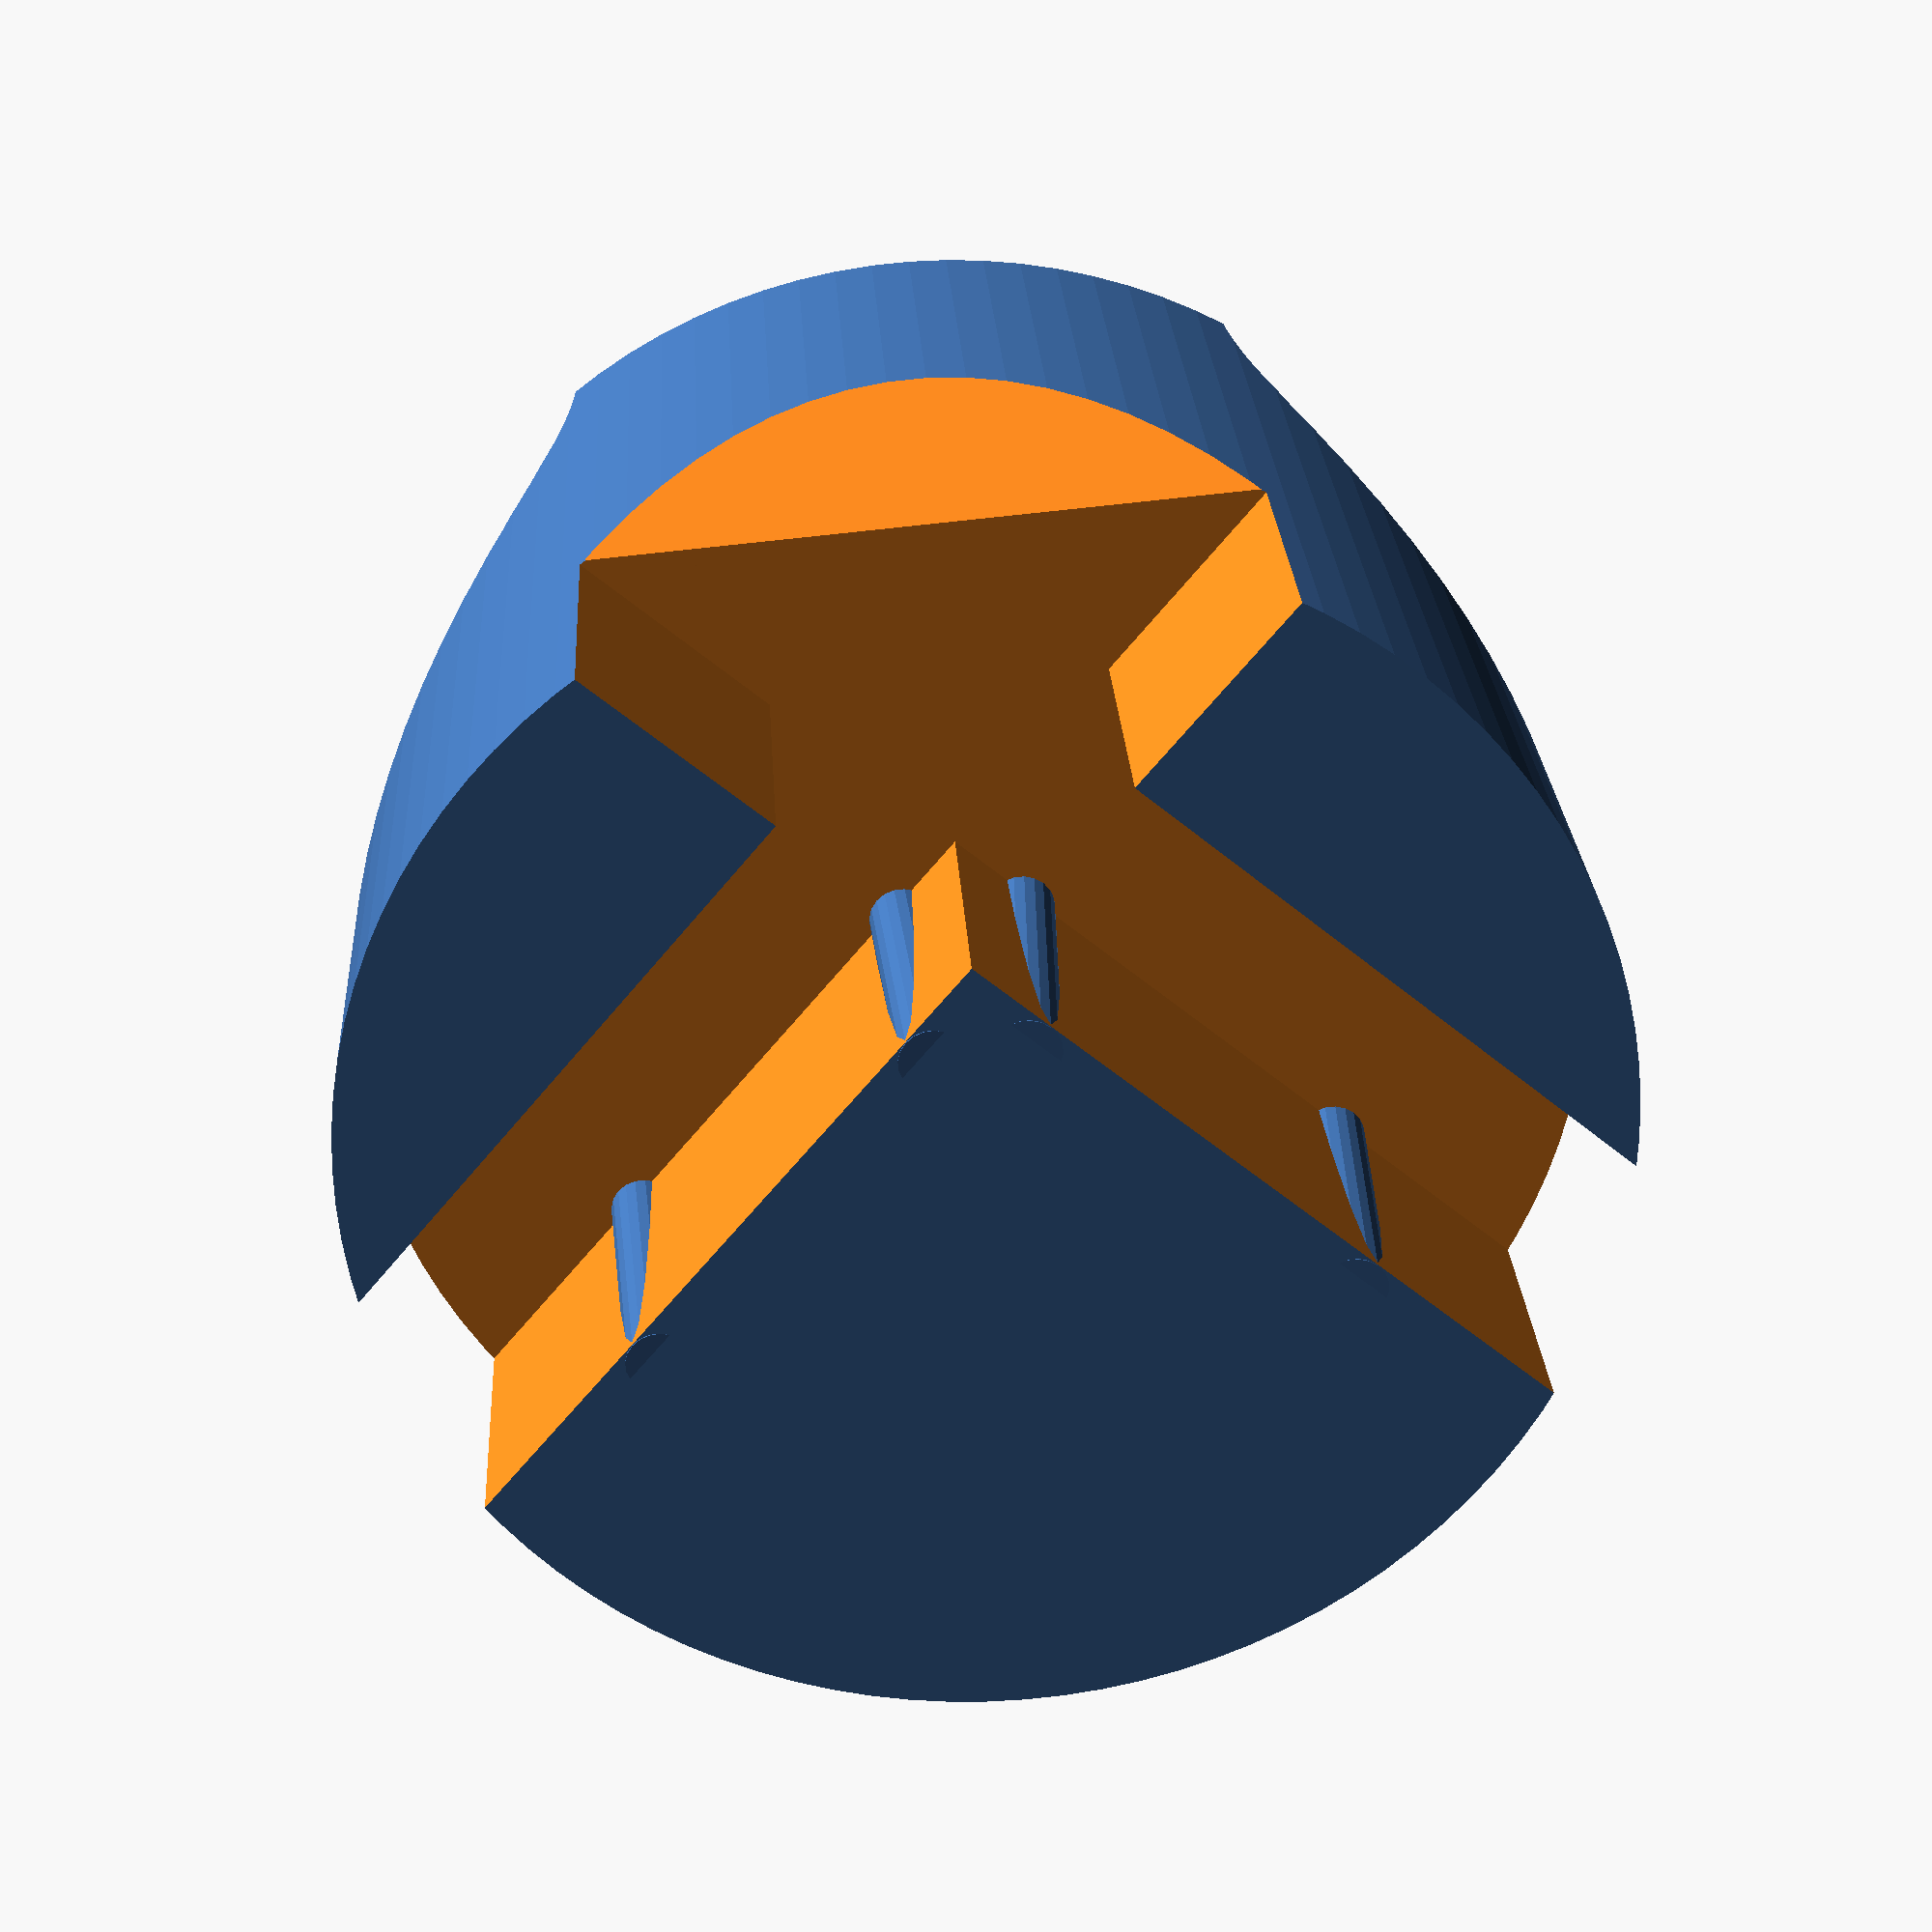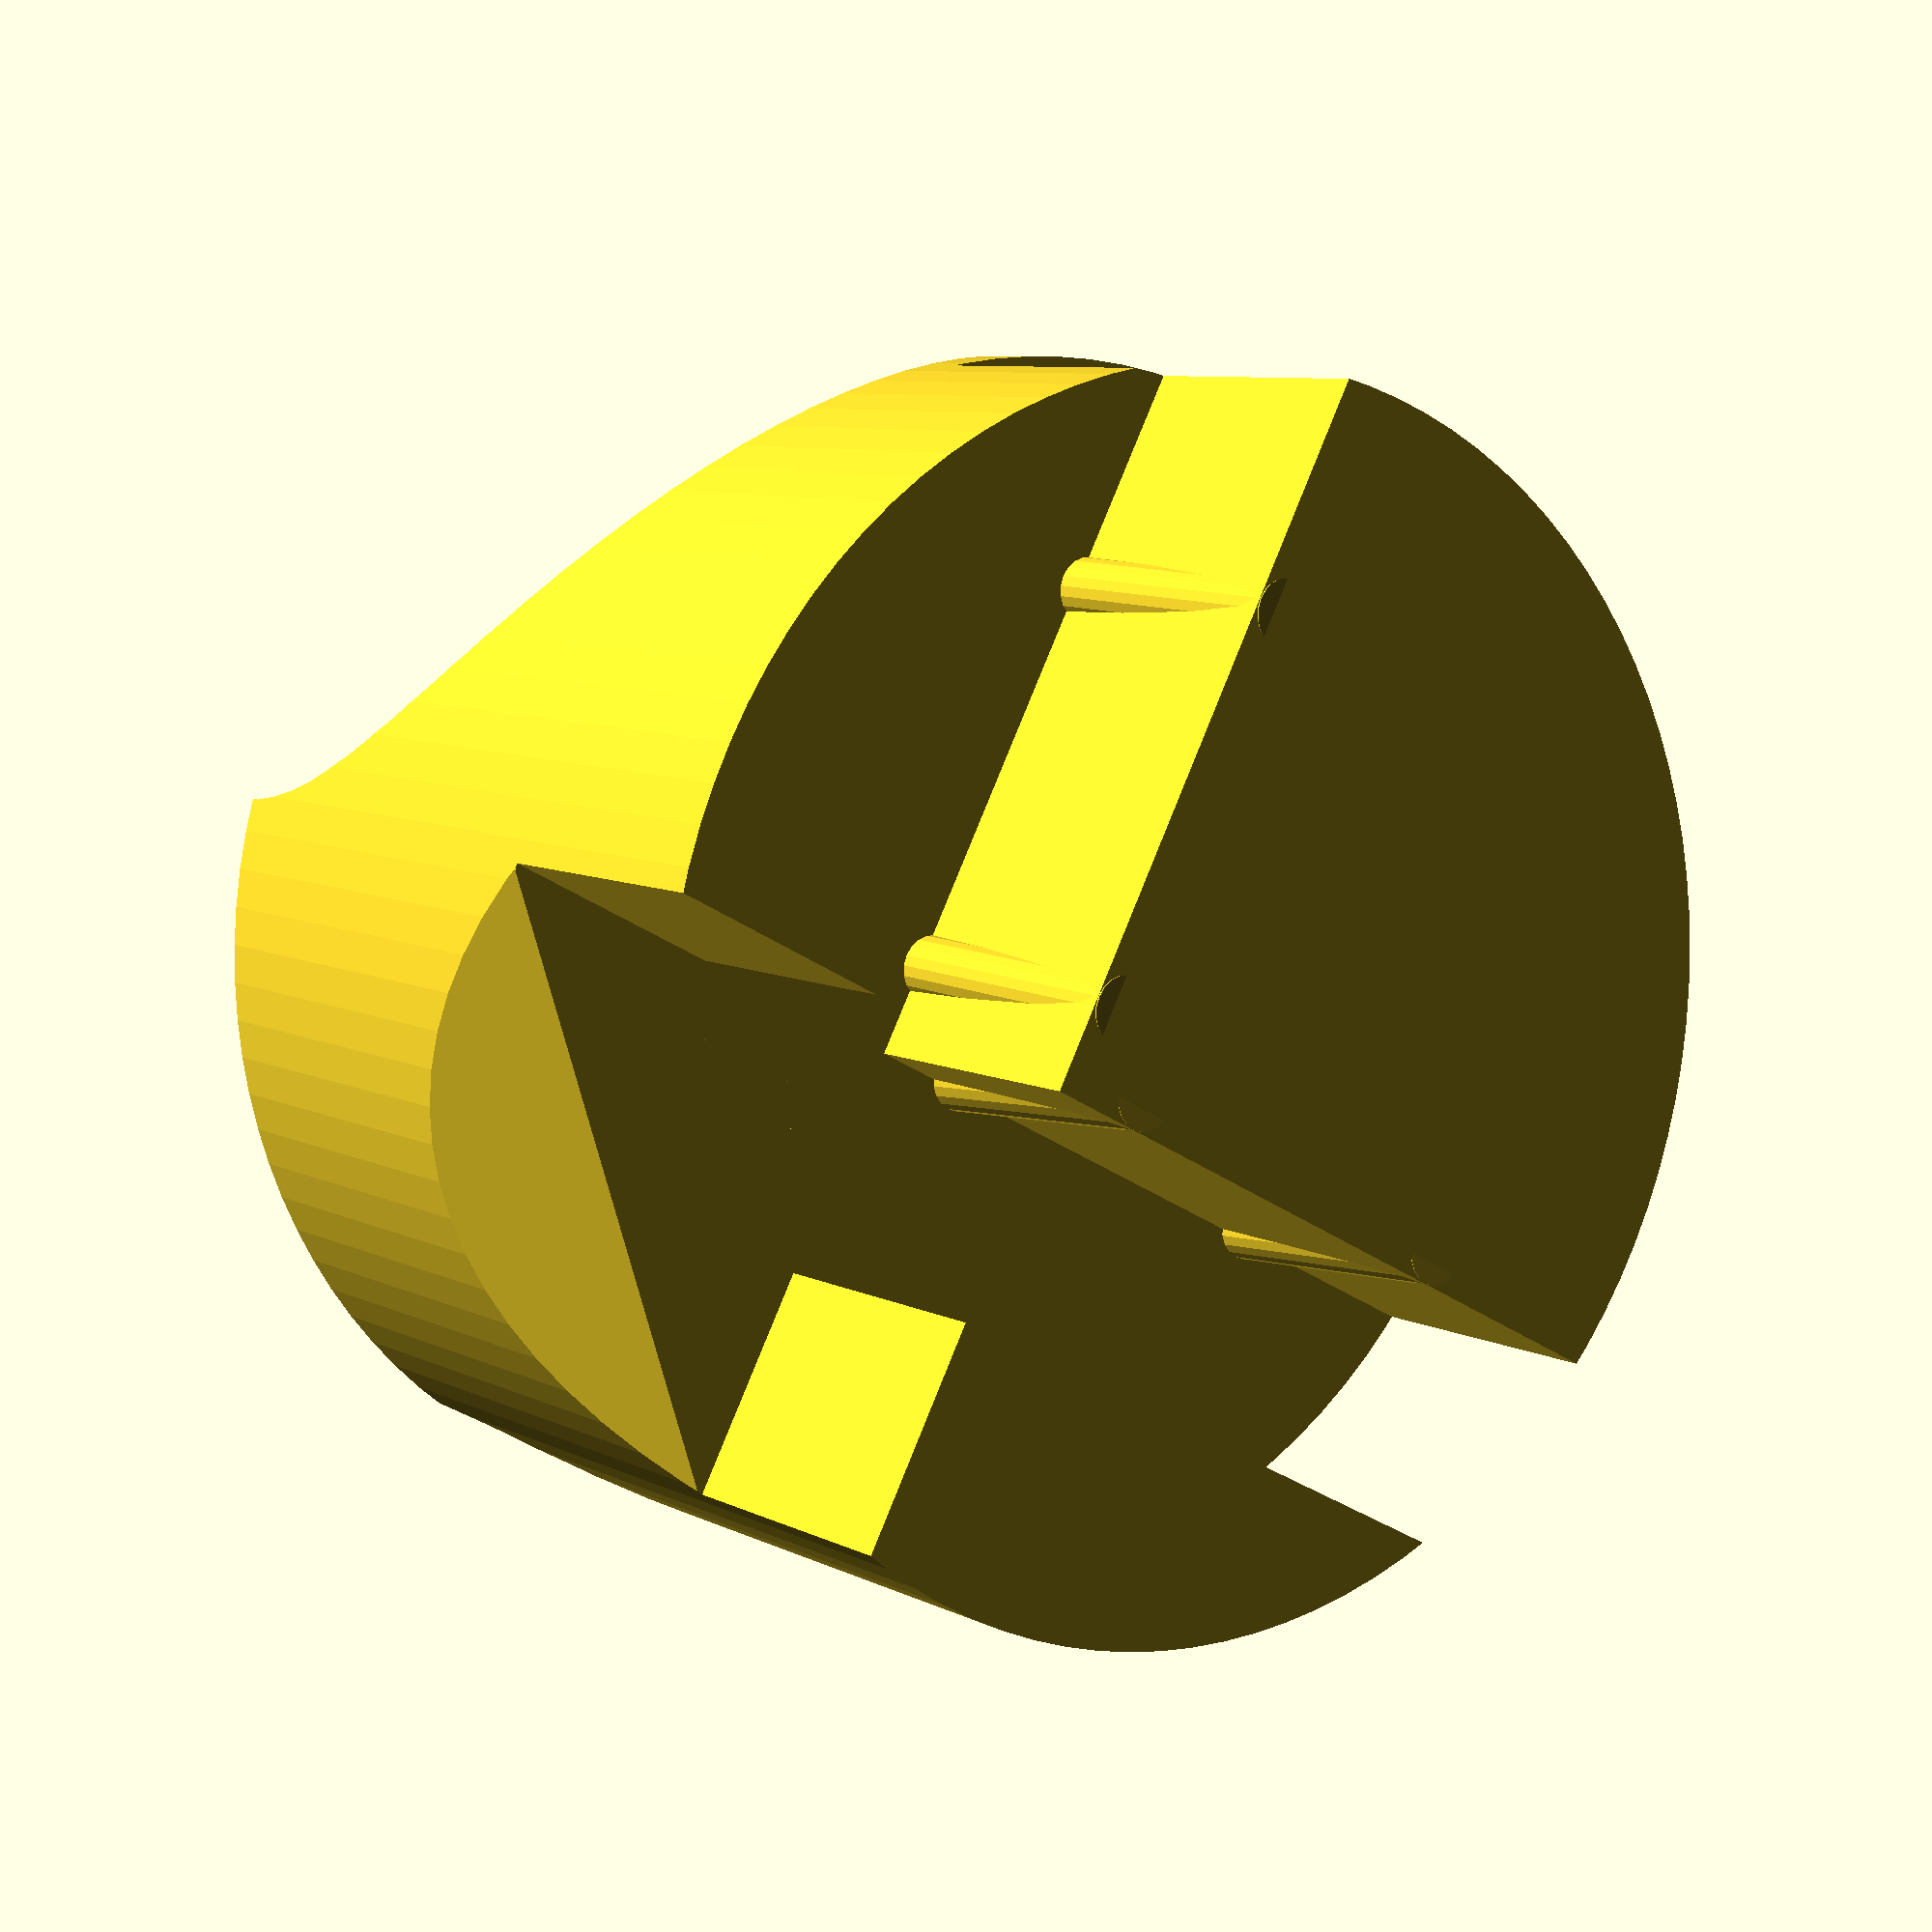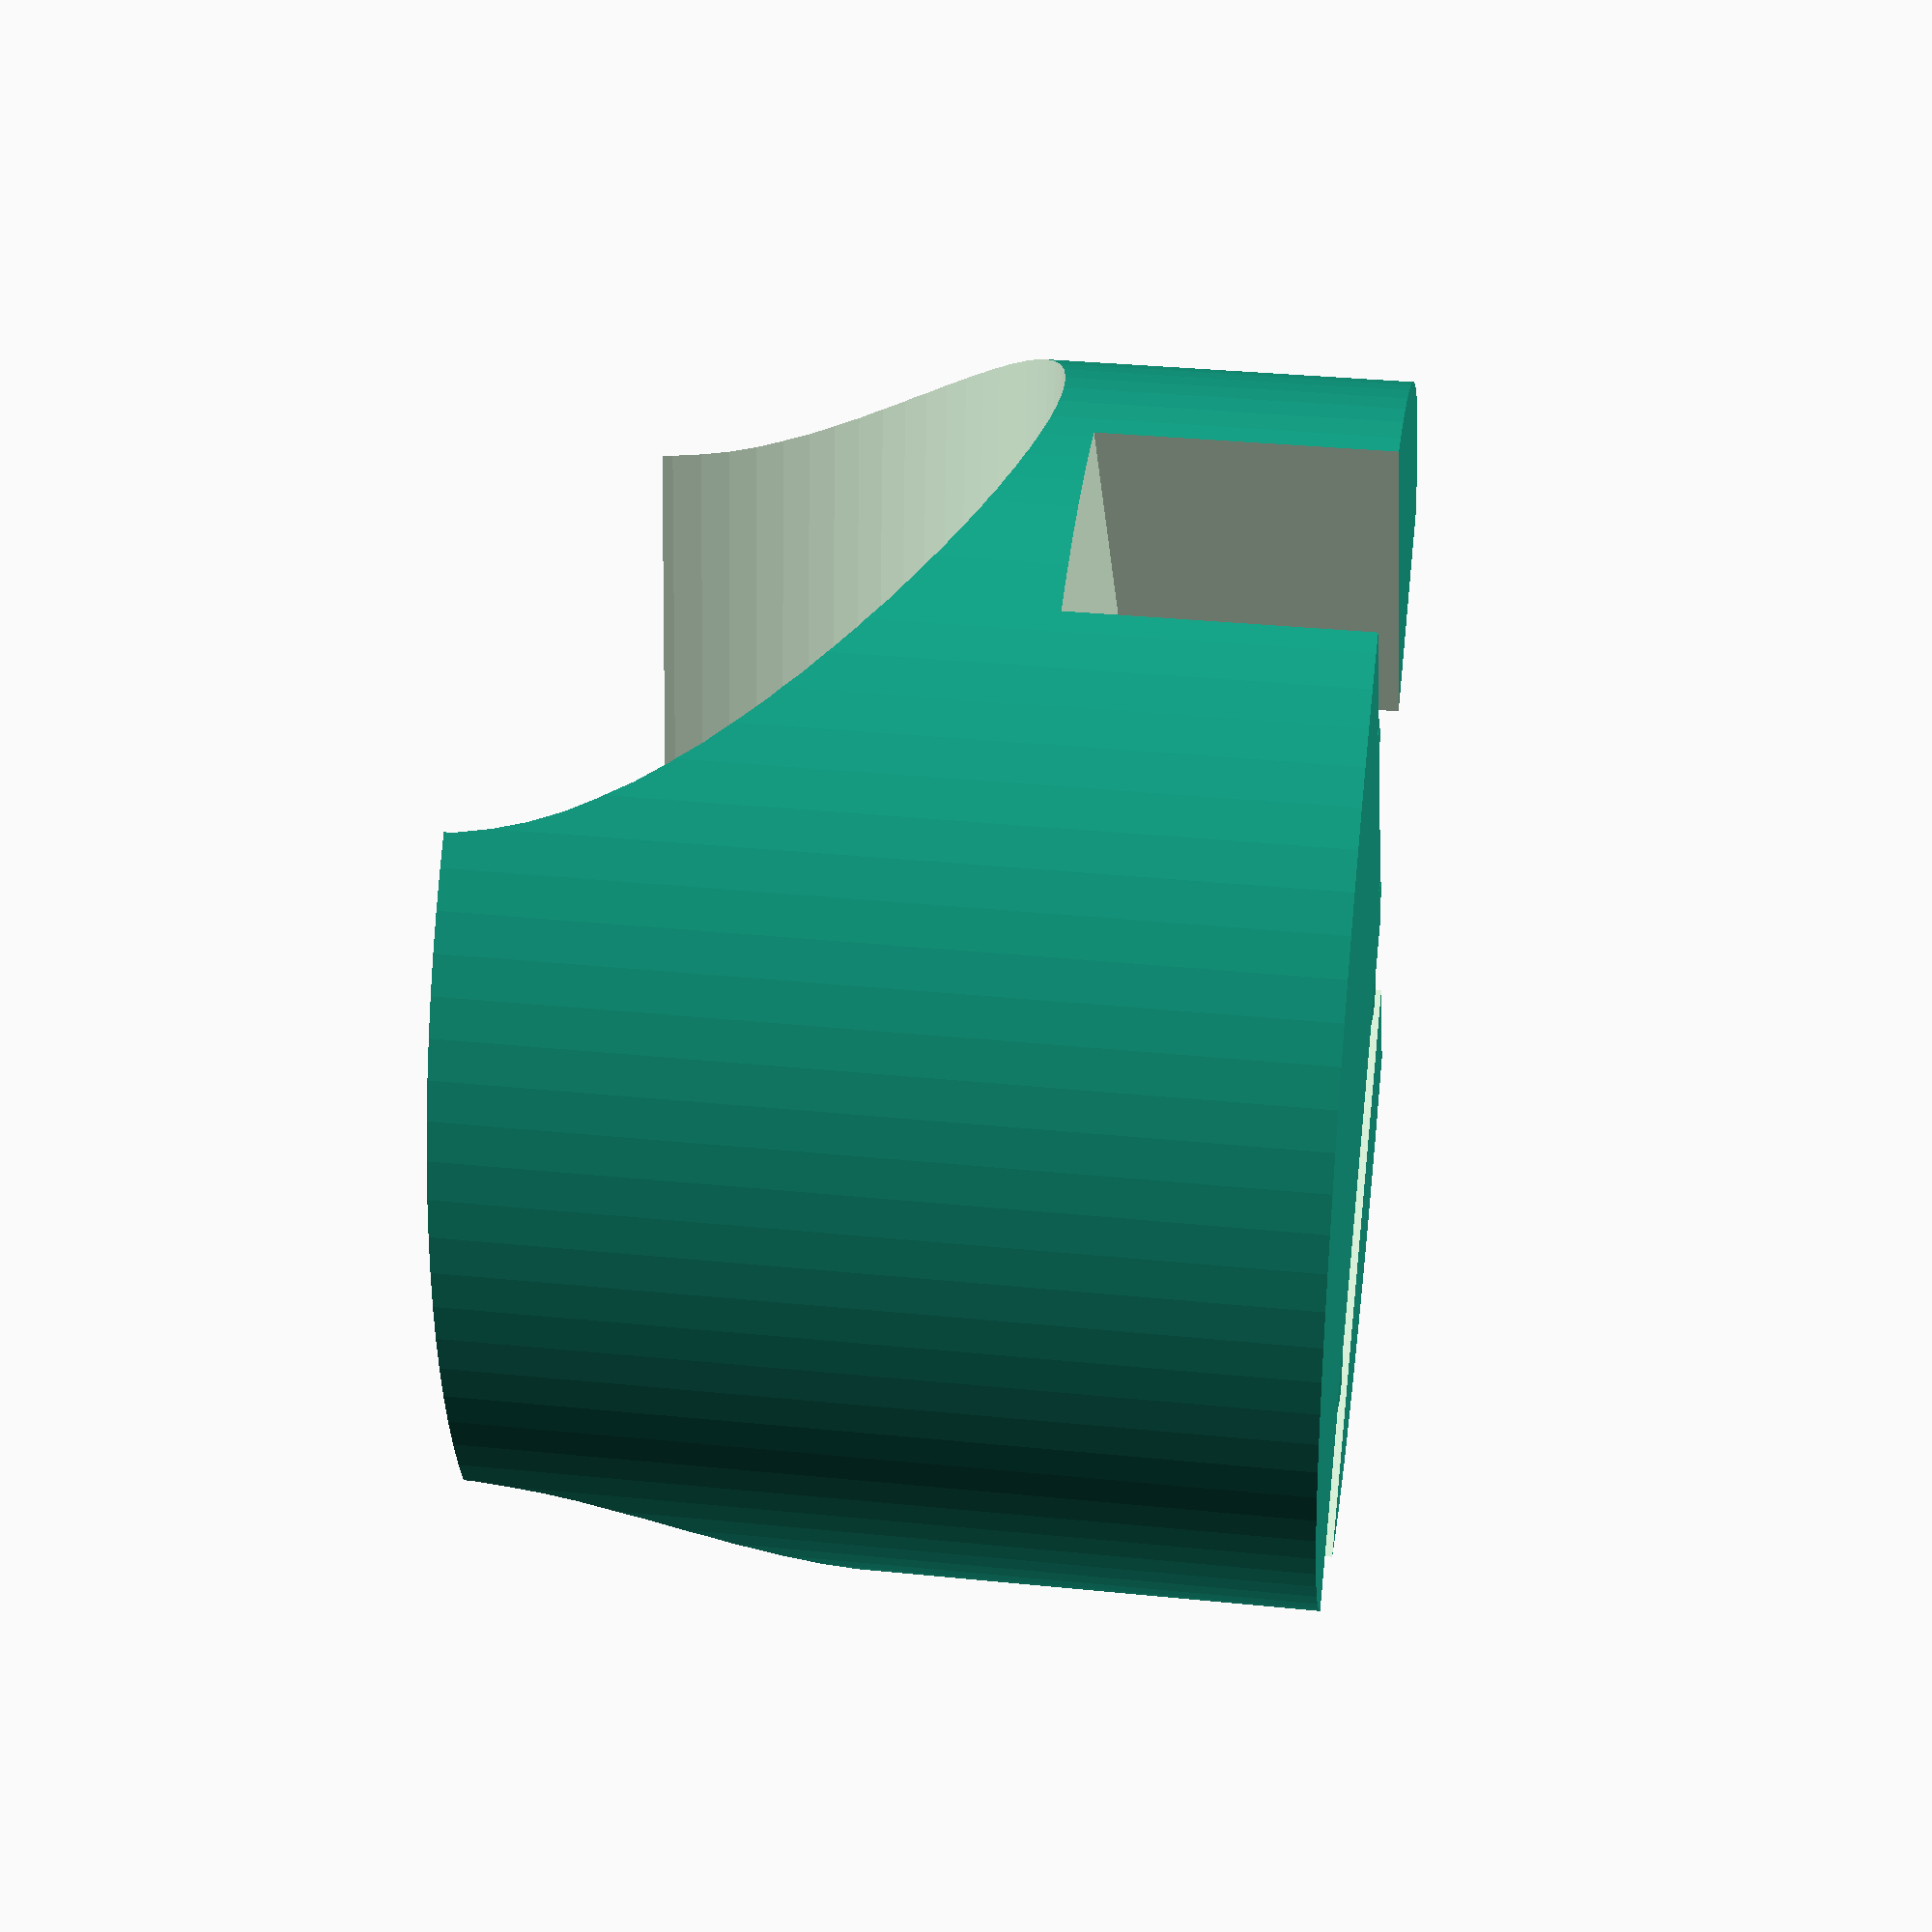
<openscad>
// -*- mode: SCAD ; c-file-style: "ellemtel" ; coding: utf-8 -*-
//
// Inner tube foot
//
// A foot to mount a Replicator/Duplicator/Bizer/&cator on a
// half-inflated bicycle inner tube.  You'll need four.
//
// (c) 2017 Roland Sieker <ospalh@gmail.com>
// Based on Replicator Isolator Feet by Gary Crowell Sr. https://www.thingiverse.com/thing:42124
// (c) 2013 Gary Crowell Sr. <ospalh@gmail.com>
// Licence: CC-BY-SA 4.0


translate([0,0,8])
rotate([180,0,0])
{
   {
      foot();
   }
}

module foot ()
{
//  Replicator foot for gripper pad
   difference ()
   {
      translate ([ 15, 15, -12]) cylinder (h=20, r=15, $fn=100);

      translate ([-10,6,1])
         cube (size = [60,5.65,15], center = false);
      rotate ([0,0,270])
         translate ([-50,6,1])
         cube (size = [60,5.65,15], center = false);

      translate ([0,0,1])
      {
         cube (size = [10, 10,15], center = false);
      }
      translate ([-10,-36,-10])
      {
         rotate([0,30,45])
         {
            cube (size = [30, 30,30], center = false);
         }
      }
      rotate([90,0,45])
      {
         translate([15*sqrt(2), -12.5, -20])
         {
            cylinder(r=12.5, h=40,$fn=100);
         }
      }
   } // difference


// Strakes to make it grib the frame better
   translate ([14,11.9,0])
      rotate ([-4,0,0])
      cylinder (h=8, r=.8, $fn=20);

   translate ([24, 11.9,0])
      rotate ([-4,0,0])
      cylinder (h=8, r=.8, $fn=20);

   translate ([11.9,14,0])
      rotate ([0,4,0])
      cylinder (h=8, r=.8, $fn=20);

   translate ([11.9,24,0])
      rotate ([0,4,0])
      cylinder (h=8, r=.8, $fn=20);
}

</openscad>
<views>
elev=334.4 azim=50.2 roll=176.8 proj=p view=solid
elev=352.4 azim=152.5 roll=144.5 proj=p view=solid
elev=146.7 azim=127.2 roll=82.1 proj=p view=wireframe
</views>
